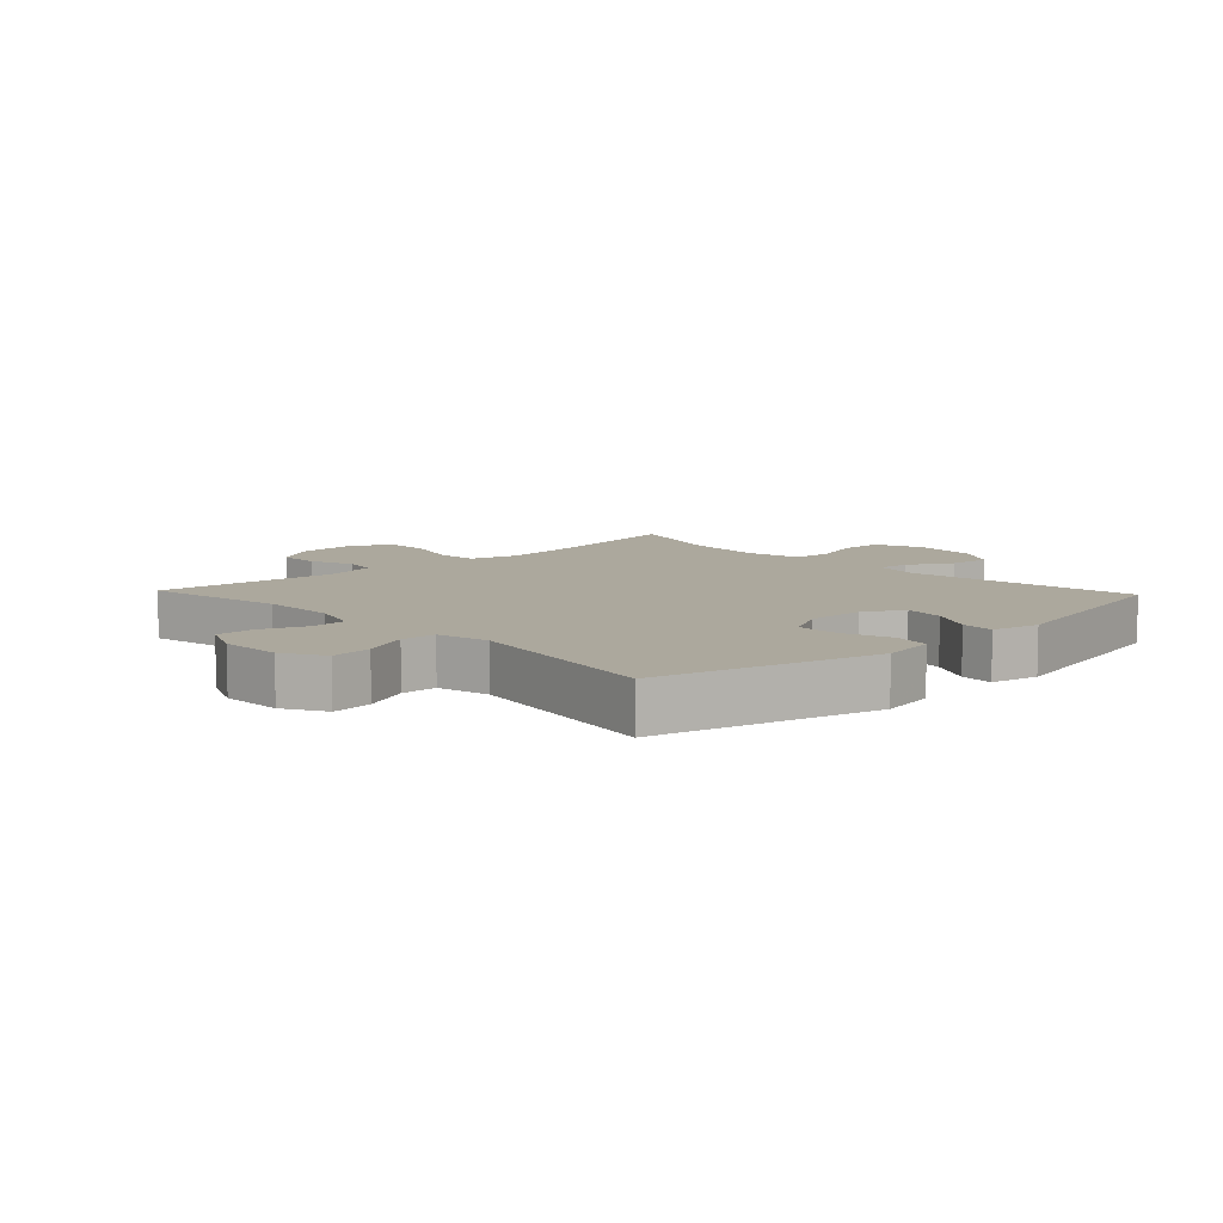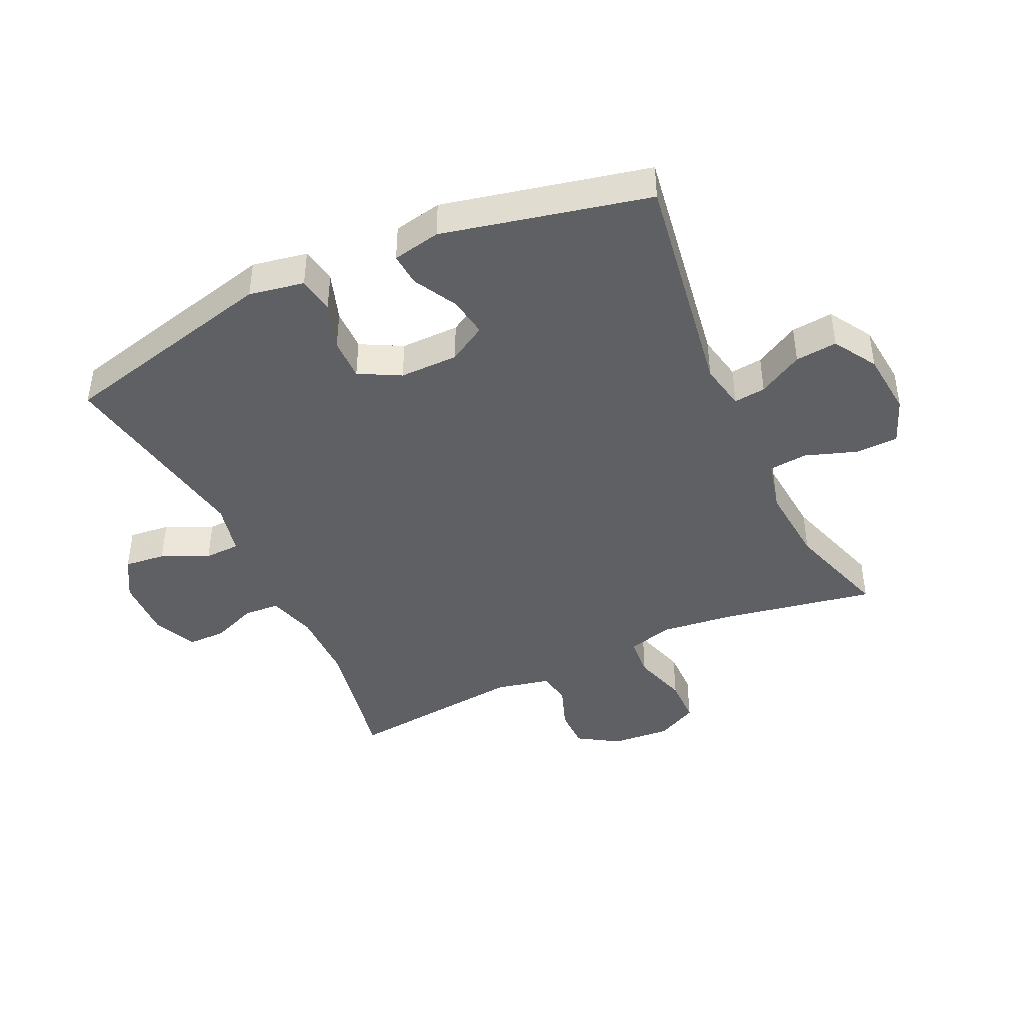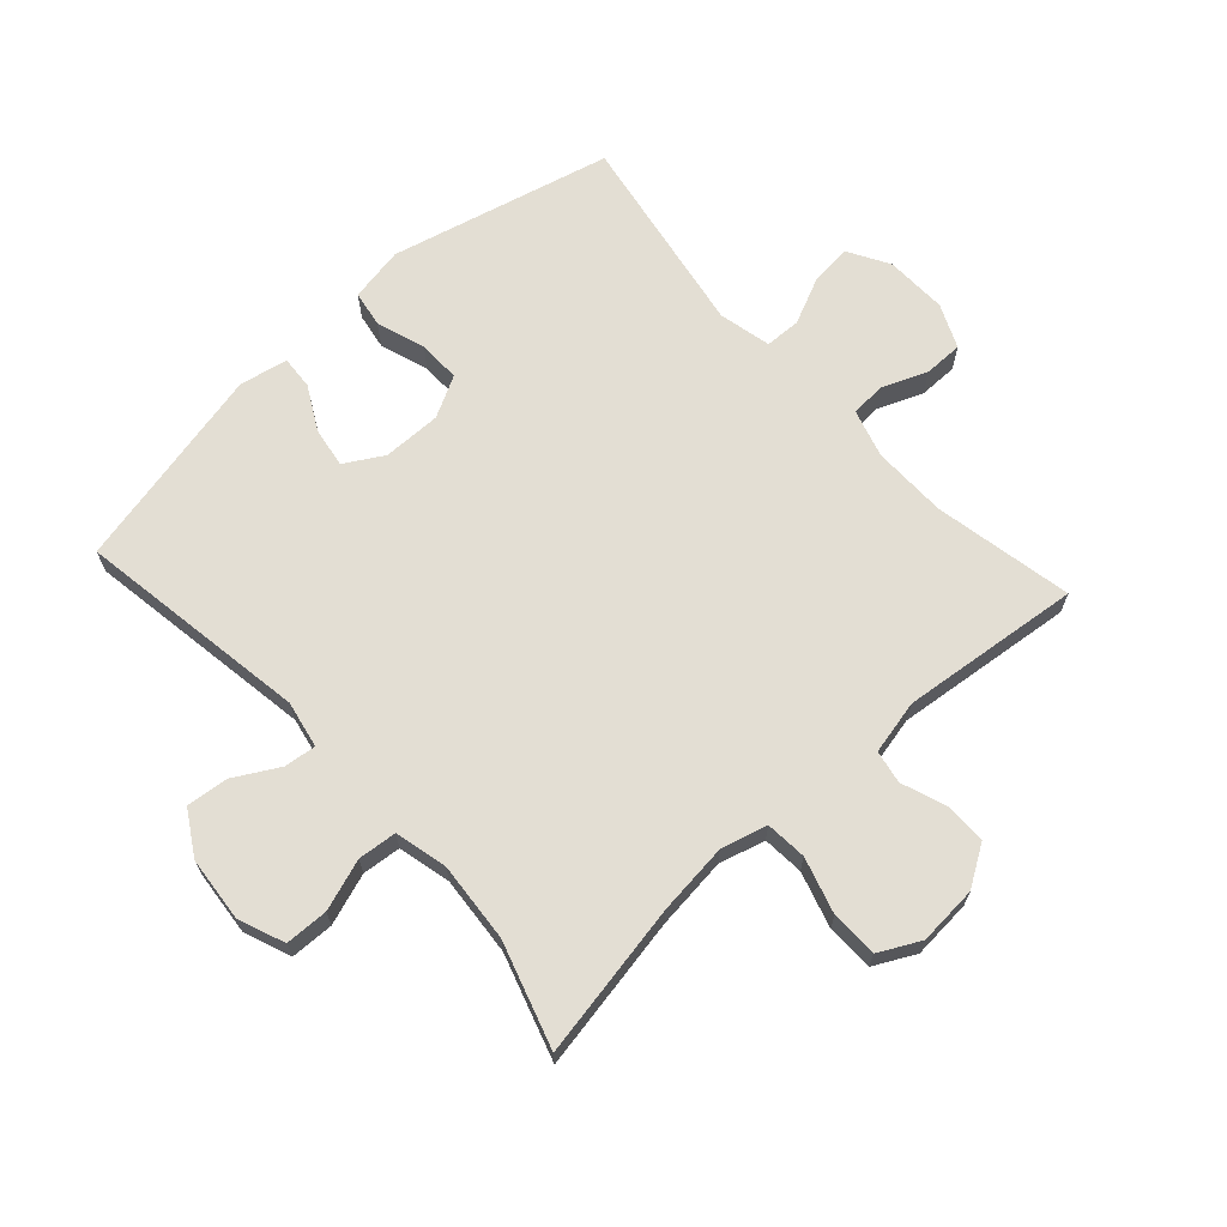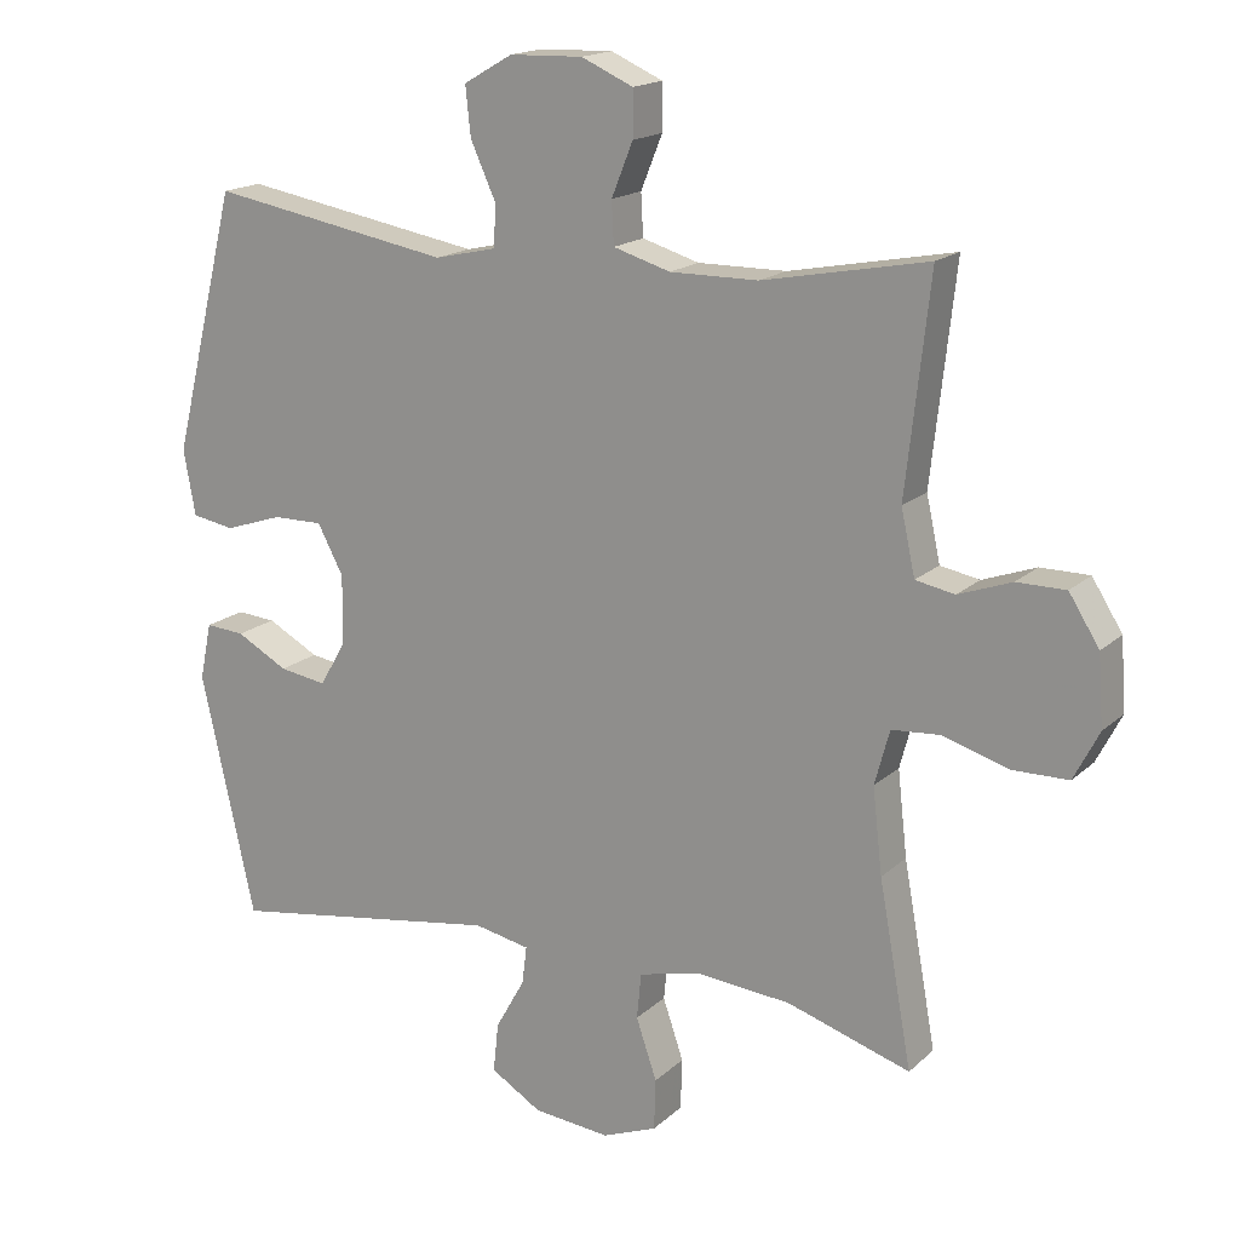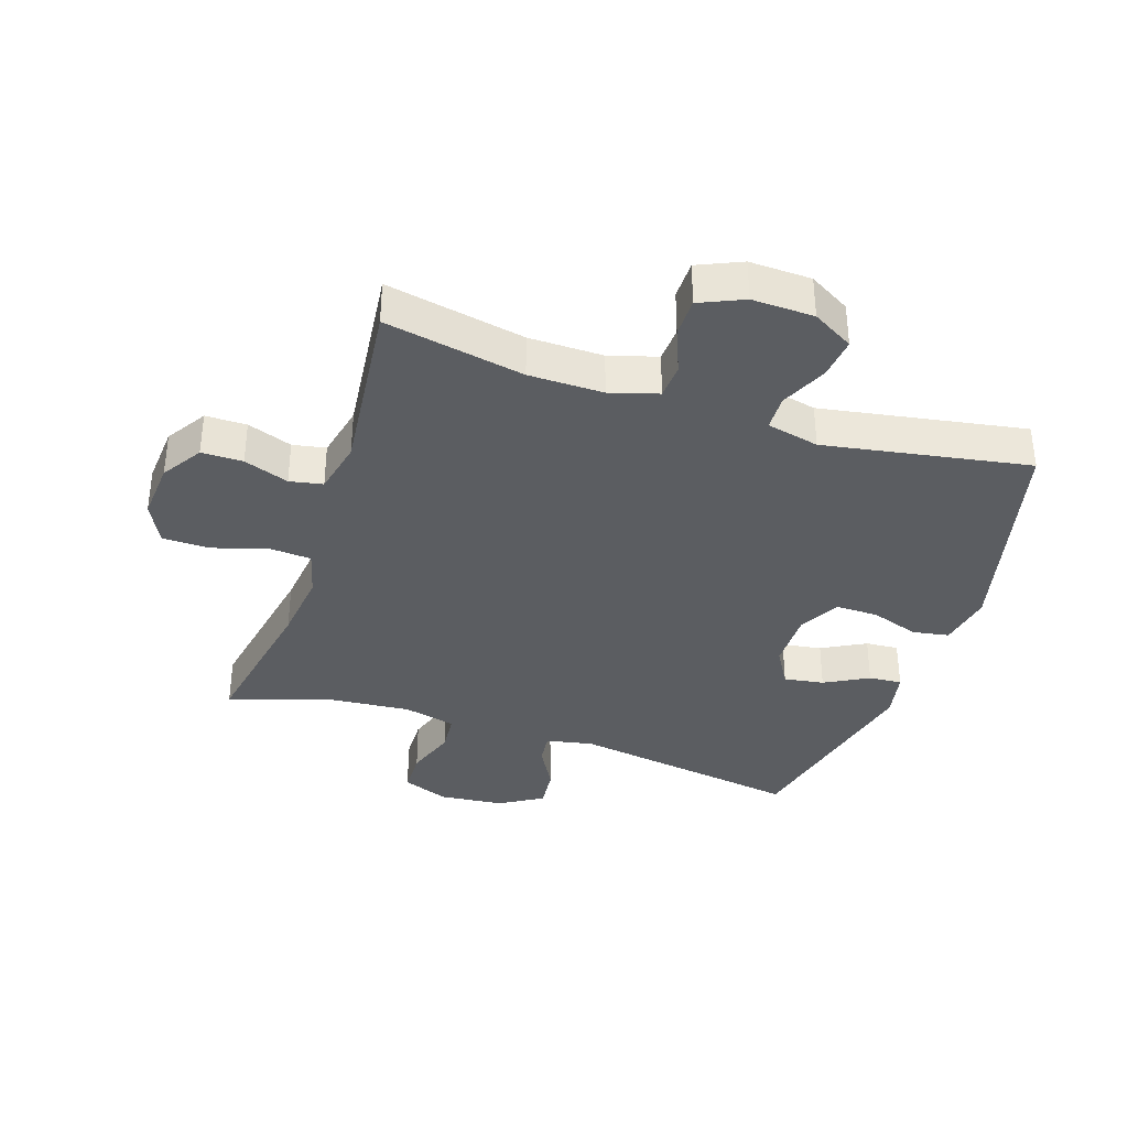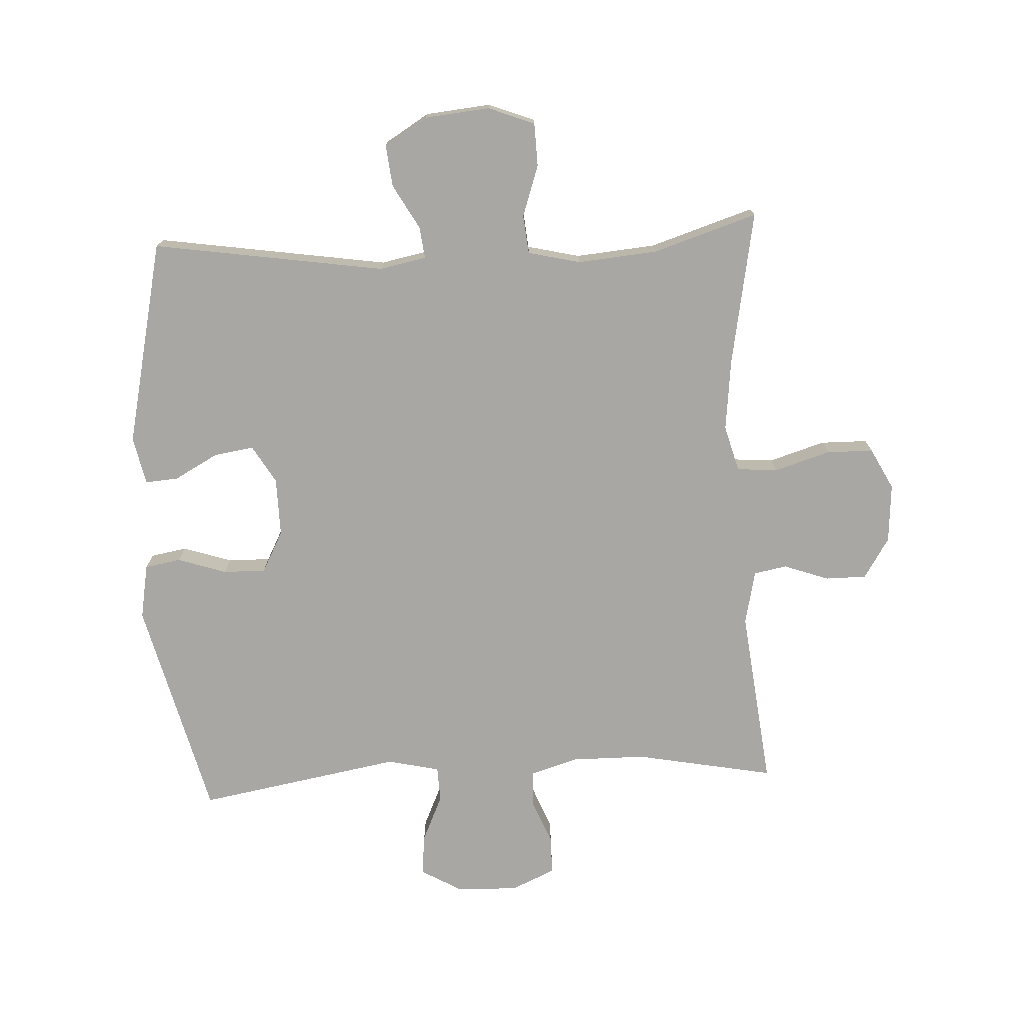
<metadata>
{"format":"obj","ext":"obj","renderer":"f3d","projection":"perspective","resolution":1024,"background":"white","views":[{"elev":8.6,"azim":46.7,"up":"+Y"},{"elev":-42.8,"azim":114.9,"up":"+Y"},{"elev":67.2,"azim":-132.3,"up":"+Y"},{"elev":17.1,"azim":-149.5,"up":"+Z"},{"elev":-36.2,"azim":-18.4,"up":"+Y"},{"elev":-74.6,"azim":-177.0,"up":"+Y"}]}
</metadata>
<code>
v 0.5 0.07 0.5
v 0.588 0.07 0.146
v 0.572 0.07 0.058
v 0.514 0.07 0.048
v 0.436 0.07 0.074
v 0.368 0.07 0.075
v 0.333 0.07 0.009
v 0.334 0.07 -0.085
v 0.37 0.07 -0.146
v 0.434 0.07 -0.136
v 0.504 0.07 -0.098
v 0.557 0.07 -0.094
v 0.573 0.07 -0.171
v 0.5 0.07 -0.5
v 0.128 0.07 -0.442
v 0.053 0.07 -0.457
v 0.059 0.07 -0.508
v 0.099 0.07 -0.579
v 0.106 0.07 -0.646
v 0.037 0.07 -0.688
v -0.067 0.07 -0.698
v -0.141 0.07 -0.669
v -0.143 0.07 -0.6
v -0.115 0.07 -0.518
v -0.121 0.07 -0.456
v -0.205 0.07 -0.436
v -0.333 0.07 -0.447
v -0.5 0.07 -0.5
v -0.455 0.07 -0.253
v -0.442 0.07 -0.138
v -0.462 0.07 -0.064
v -0.528 0.07 -0.059
v -0.617 0.07 -0.086
v -0.692 0.07 -0.085
v -0.726 0.07 -0.019
v -0.719 0.07 0.076
v -0.678 0.07 0.141
v -0.612 0.07 0.141
v -0.54 0.07 0.115
v -0.487 0.07 0.125
v -0.468 0.07 0.212
v -0.5 0.07 0.5
v -0.277 0.07 0.457
v -0.158 0.07 0.456
v -0.081 0.07 0.479
v -0.078 0.07 0.536
v -0.107 0.07 0.608
v -0.107 0.07 0.67
v -0.037 0.07 0.701
v 0.062 0.07 0.698
v 0.128 0.07 0.66
v 0.121 0.07 0.594
v 0.087 0.07 0.519
v 0.089 0.07 0.462
v 0.173 0.07 0.443
v 0.5 0 0.5
v 0.588 0 0.146
v 0.572 0 0.058
v 0.514 0 0.048
v 0.436 0 0.074
v 0.368 0 0.075
v 0.333 0 0.009
v 0.334 0 -0.085
v 0.37 0 -0.146
v 0.434 0 -0.136
v 0.504 0 -0.098
v 0.557 0 -0.094
v 0.573 0 -0.171
v 0.5 0 -0.5
v 0.128 0 -0.442
v 0.053 0 -0.457
v 0.059 0 -0.508
v 0.099 0 -0.579
v 0.106 0 -0.646
v 0.037 0 -0.688
v -0.067 0 -0.698
v -0.141 0 -0.669
v -0.143 0 -0.6
v -0.115 0 -0.518
v -0.121 0 -0.456
v -0.205 0 -0.436
v -0.333 0 -0.447
v -0.5 0 -0.5
v -0.455 0 -0.253
v -0.442 0 -0.138
v -0.462 0 -0.064
v -0.528 0 -0.059
v -0.617 0 -0.086
v -0.692 0 -0.085
v -0.726 0 -0.019
v -0.719 0 0.076
v -0.678 0 0.141
v -0.612 0 0.141
v -0.54 0 0.115
v -0.487 0 0.125
v -0.468 0 0.212
v -0.5 0 0.5
v -0.277 0 0.457
v -0.158 0 0.456
v -0.081 0 0.479
v -0.078 0 0.536
v -0.107 0 0.608
v -0.107 0 0.67
v -0.037 0 0.701
v 0.062 0 0.698
v 0.128 0 0.66
v 0.121 0 0.594
v 0.087 0 0.519
v 0.089 0 0.462
v 0.173 0 0.443
f 50 51 52 53
f 50 53 54
f 49 50 54
f 46 47 48 49
f 45 46 49 54
f 44 45 54 55
f 41 42 43
f 40 41 43 44
f 36 37 38 39
f 36 39 40
f 35 36 40
f 32 33 34 35
f 31 32 35 40
f 30 31 40 44
f 27 28 29
f 26 27 29 30
f 25 26 30 44
f 21 22 23 24
f 17 18 19 20
f 16 17 20 21
f 12 13 14 15
f 10 11 12 15
f 9 10 15 16
f 8 9 16
f 7 8 16
f 6 7 16
f 2 3 4 5
f 55 1 2 5
f 55 5 6
f 44 55 6 16
f 24 25 44
f 16 21 24 44
f 108 107 106 105
f 109 108 105
f 109 105 104
f 104 103 102 101
f 109 104 101 100
f 110 109 100 99
f 98 97 96
f 99 98 96 95
f 94 93 92 91
f 95 94 91
f 95 91 90
f 90 89 88 87
f 95 90 87 86
f 99 95 86 85
f 84 83 82
f 85 84 82 81
f 99 85 81 80
f 79 78 77 76
f 75 74 73 72
f 76 75 72 71
f 70 69 68 67
f 70 67 66 65
f 71 70 65 64
f 71 64 63
f 71 63 62
f 71 62 61
f 60 59 58 57
f 60 57 56 110
f 61 60 110
f 71 61 110 99
f 99 80 79
f 99 79 76 71
f 1 56 57 2
f 2 57 58 3
f 3 58 59 4
f 4 59 60 5
f 5 60 61 6
f 6 61 62 7
f 7 62 63 8
f 8 63 64 9
f 9 64 65 10
f 10 65 66 11
f 11 66 67 12
f 12 67 68 13
f 13 68 69 14
f 14 69 70 15
f 15 70 71 16
f 16 71 72 17
f 17 72 73 18
f 18 73 74 19
f 19 74 75 20
f 20 75 76 21
f 21 76 77 22
f 22 77 78 23
f 23 78 79 24
f 24 79 80 25
f 25 80 81 26
f 26 81 82 27
f 27 82 83 28
f 28 83 84 29
f 29 84 85 30
f 30 85 86 31
f 31 86 87 32
f 32 87 88 33
f 33 88 89 34
f 34 89 90 35
f 35 90 91 36
f 36 91 92 37
f 37 92 93 38
f 38 93 94 39
f 39 94 95 40
f 40 95 96 41
f 41 96 97 42
f 42 97 98 43
f 43 98 99 44
f 44 99 100 45
f 45 100 101 46
f 46 101 102 47
f 47 102 103 48
f 48 103 104 49
f 49 104 105 50
f 50 105 106 51
f 51 106 107 52
f 52 107 108 53
f 53 108 109 54
f 54 109 110 55
f 55 110 56 1

</code>
